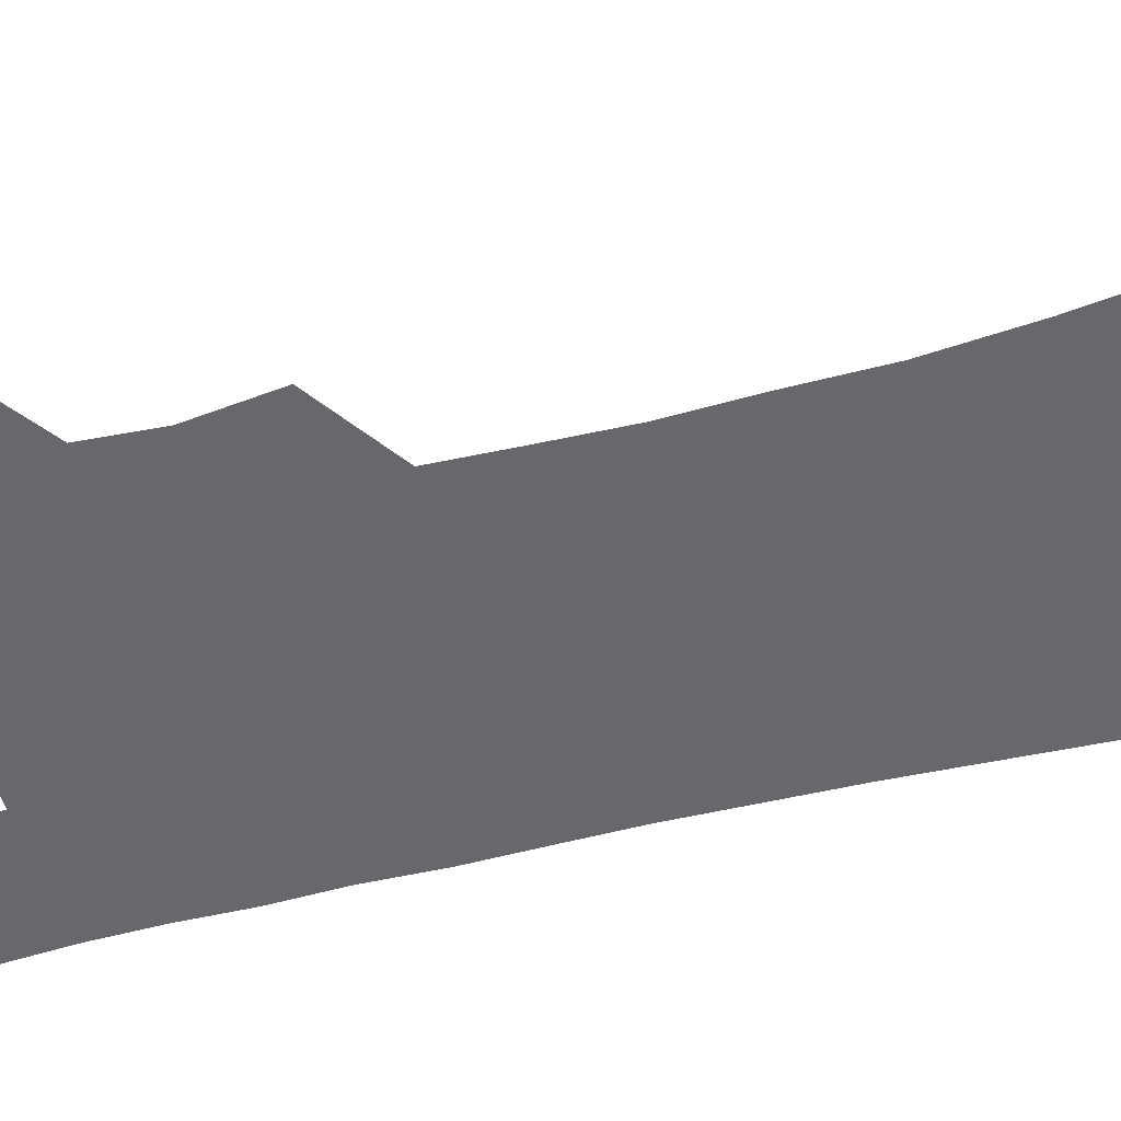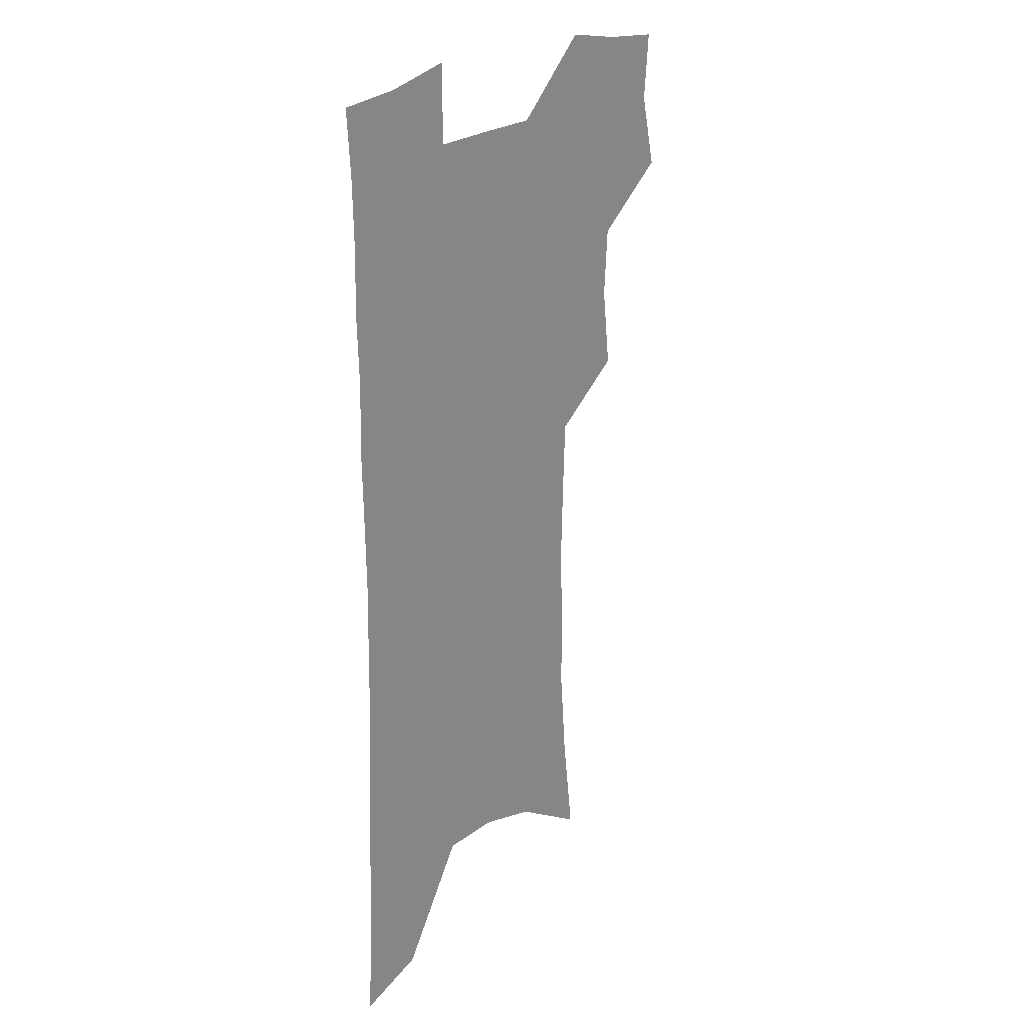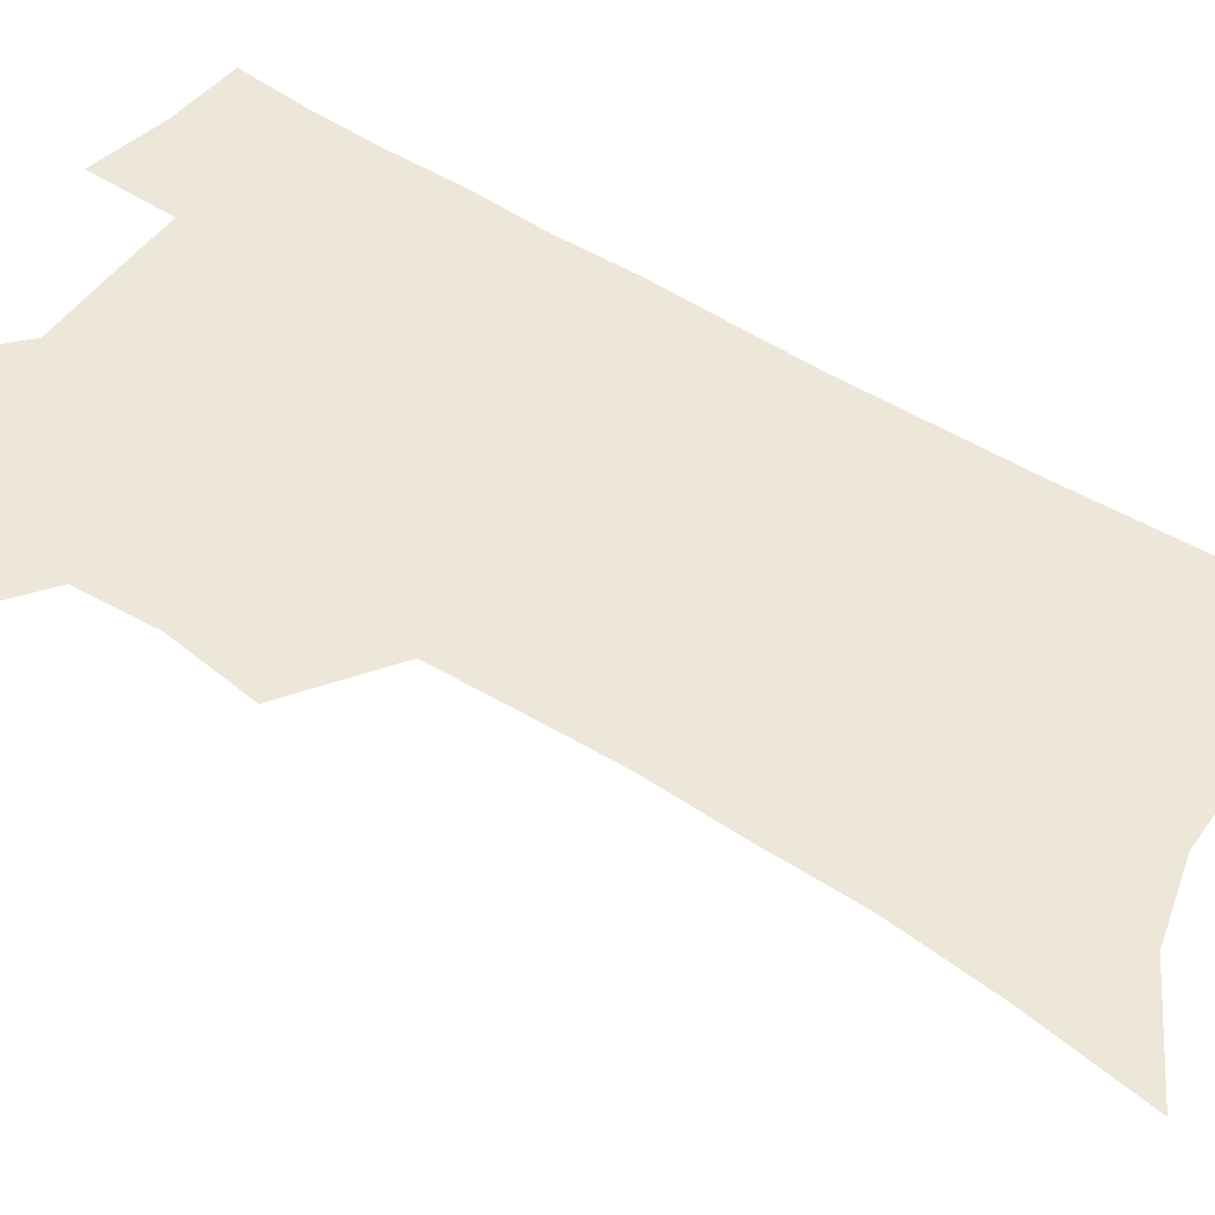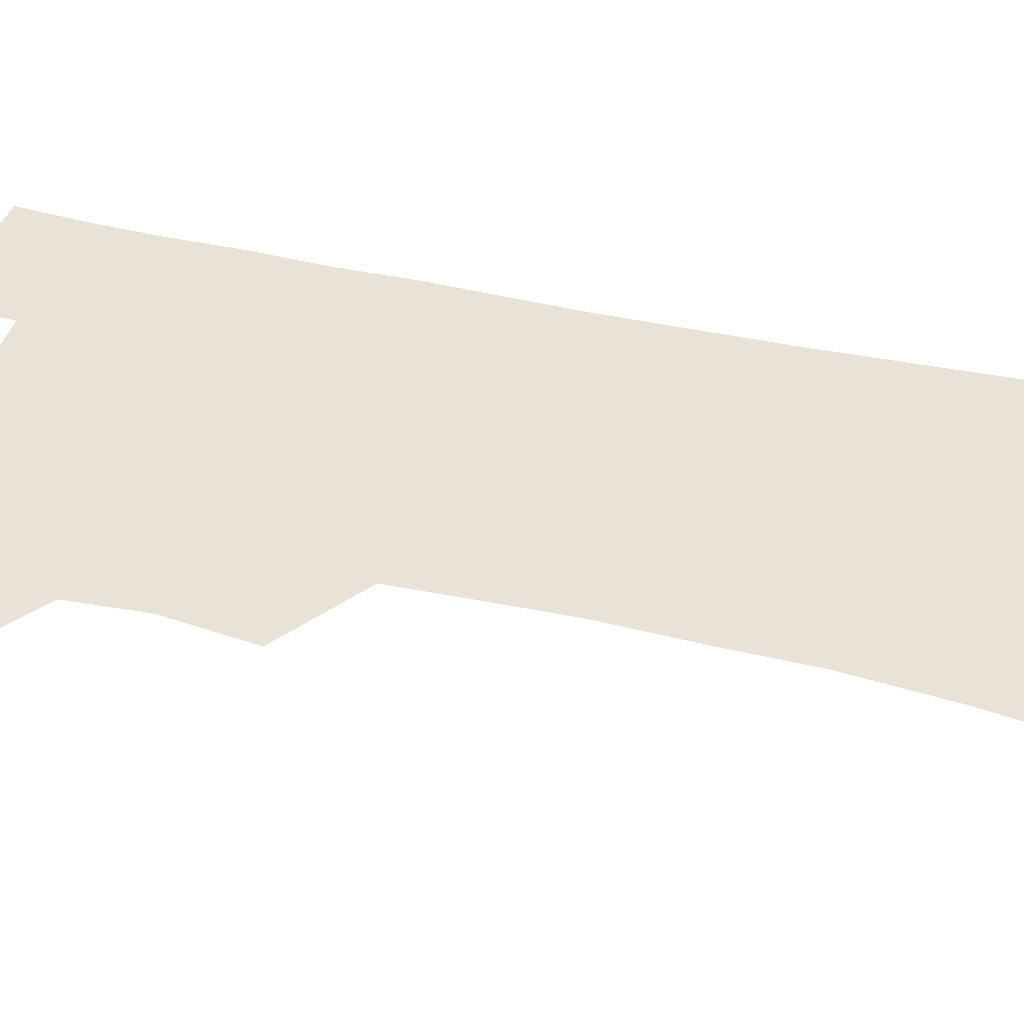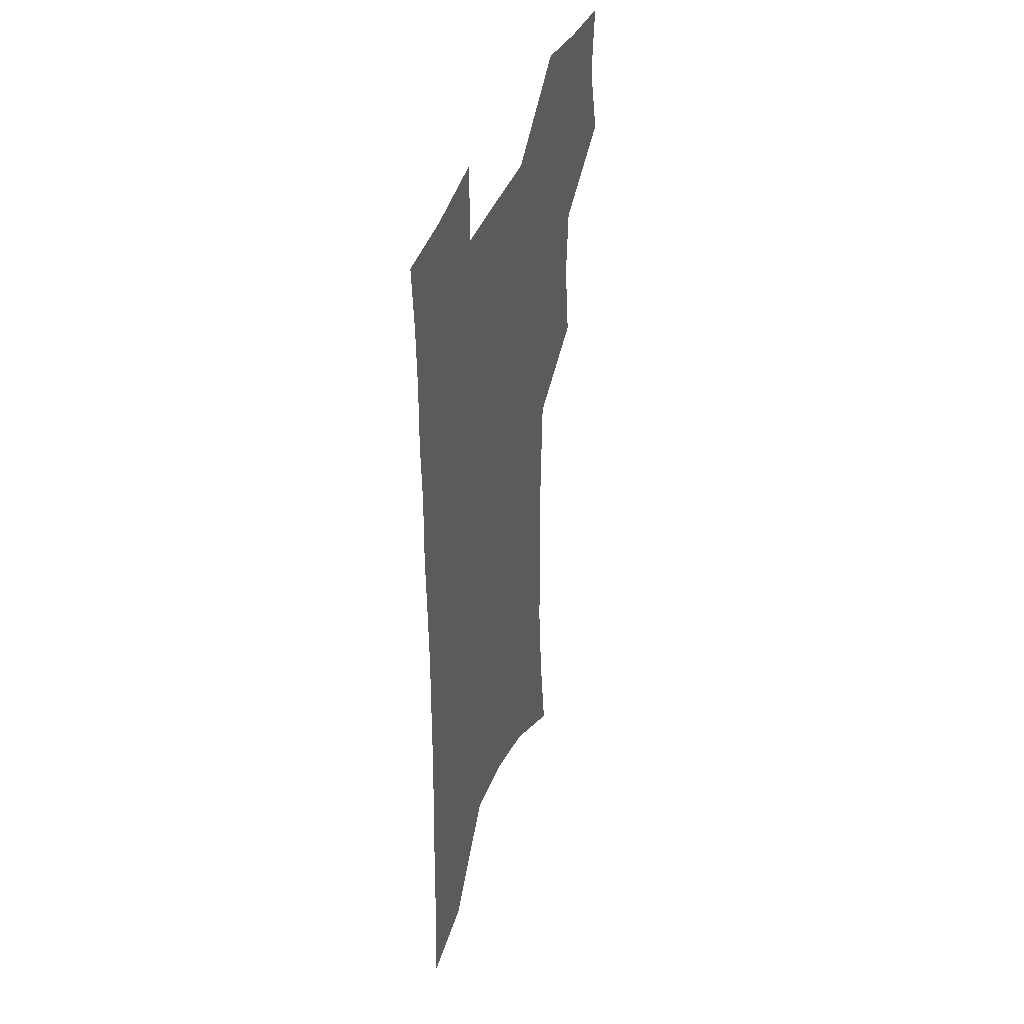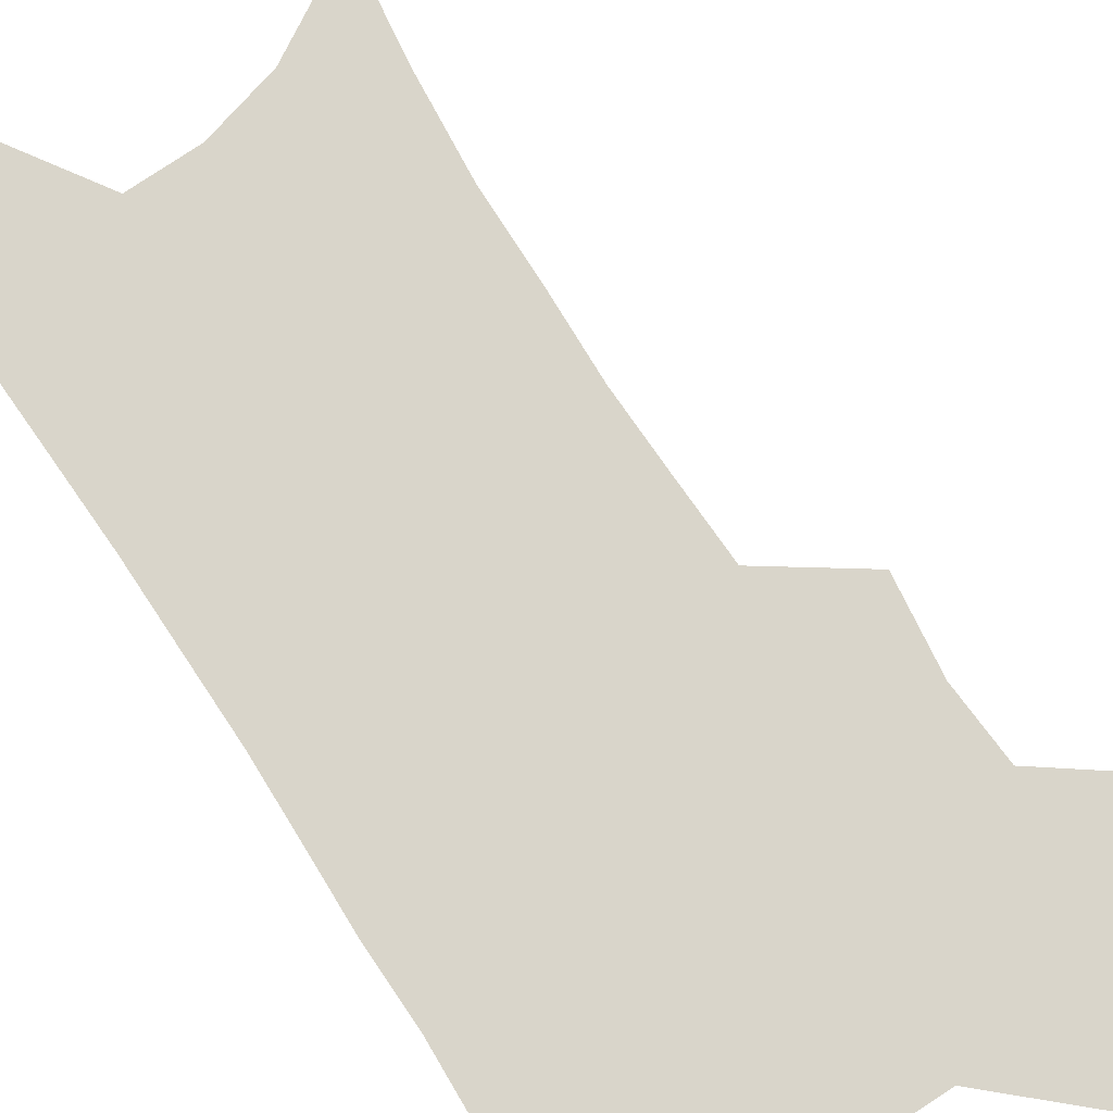
<metadata>
{"format":"obj","ext":"obj","renderer":"f3d","projection":"perspective","resolution":1024,"background":"white","views":[{"elev":-52.4,"azim":-74.8,"up":"+Z"},{"elev":23.6,"azim":127.5,"up":"+Y"},{"elev":50.2,"azim":-54.8,"up":"+Z"},{"elev":41.6,"azim":-74.2,"up":"+Z"},{"elev":42.0,"azim":110.3,"up":"+Y"},{"elev":74.7,"azim":147.3,"up":"+Z"}]}
</metadata>
<code>
v 479.9 501.8 0
v 487.7 532.8 0
v 485.1 560.6 0
v 511.9 414.5 0
v 516.1 448.4 0
v 514.3 477 0
v 520.1 508.1 0
v 517.4 535.2 0
v 513.6 563.6 0
v 536.8 177.6 0
v 542.7 221.8 0
v 546 260.9 0
v 546.3 294.5 0
v 547.4 329.7 0
v 546.4 361.1 0
v 545.2 391.8 0
v 547.5 424.9 0
v 546.9 453.3 0
v 548 482.3 0
v 548.1 509.7 0
v 545.8 537.4 0
v 541.1 568.5 0
v 574.4 200.9 0
v 575.7 238.3 0
v 575.9 272.4 0
v 575.3 304.3 0
v 576 338.3 0
v 576 369.9 0
v 575.8 399.9 0
v 575.3 428.1 0
v 575.4 456.2 0
v 576 483.8 0
v 576.9 510.8 0
v 575 538 0
v 603.2 209.4 0
v 602.8 243.1 0
v 602.9 278.4 0
v 602.6 310.8 0
v 602.3 341.8 0
v 602.3 372.2 0
v 602.5 402.9 0
v 602.8 431.6 0
v 603.1 458.7 0
v 603 484.7 0
v 603.2 511.3 0
v 602.8 538.2 0
v 630.2 210.2 0
v 629.3 246.9 0
v 628.7 280.1 0
v 628.4 311.8 0
v 628 343.1 0
v 628.5 370.6 0
v 628.1 403.1 0
v 628.5 430.8 0
v 628.5 458.6 0
v 629.5 484.4 0
v 629.8 511.5 0
v 630.1 538 0
v 630.4 570.5 0
v 660.5 164.3 0
v 657.9 205.3 0
v 656.3 242 0
v 655.1 276.5 0
v 655 307.7 0
v 653.8 340.7 0
v 654.5 369.4 0
v 655.7 397.9 0
v 654.7 428.8 0
v 655.7 456 0
v 656.3 483.2 0
v 656.1 510.7 0
v 657.3 537.1 0
v 659.7 564.5 0
v 690.5 155.9 0
v 688 195.2 0
v 687 230.4 0
v 685.6 265.3 0
v 684.3 298.9 0
v 683.8 331.1 0
v 683.2 362.6 0
v 683.8 392.6 0
v 684.5 422.1 0
v 683.7 452.5 0
v 684.8 480.2 0
v 684.2 508.7 0
v 684.9 535.7 0
v 686.8 562.4 0
f 6 7 1
f 1 7 2
f 7 8 2
f 2 8 3
f 8 9 3
f 16 17 4
f 4 17 5
f 17 18 5
f 5 18 6
f 18 19 6
f 6 19 7
f 19 20 7
f 7 20 8
f 20 21 8
f 8 21 9
f 21 22 9
f 10 23 11
f 23 24 11
f 11 24 12
f 24 25 12
f 12 25 13
f 25 26 13
f 13 26 14
f 26 27 14
f 14 27 15
f 27 28 15
f 15 28 16
f 28 29 16
f 16 29 17
f 29 30 17
f 17 30 18
f 30 31 18
f 18 31 19
f 31 32 19
f 19 32 20
f 32 33 20
f 20 33 21
f 33 34 21
f 21 34 22
f 23 35 24
f 35 36 24
f 24 36 25
f 36 37 25
f 25 37 26
f 37 38 26
f 26 38 27
f 38 39 27
f 27 39 28
f 39 40 28
f 28 40 29
f 40 41 29
f 29 41 30
f 41 42 30
f 30 42 31
f 42 43 31
f 31 43 32
f 43 44 32
f 32 44 33
f 44 45 33
f 33 45 34
f 45 46 34
f 35 47 36
f 47 48 36
f 36 48 37
f 48 49 37
f 37 49 38
f 49 50 38
f 38 50 39
f 50 51 39
f 39 51 40
f 51 52 40
f 40 52 41
f 52 53 41
f 41 53 42
f 53 54 42
f 42 54 43
f 54 55 43
f 43 55 44
f 55 56 44
f 44 56 45
f 56 57 45
f 45 57 46
f 57 58 46
f 60 61 47
f 47 61 48
f 61 62 48
f 48 62 49
f 62 63 49
f 49 63 50
f 63 64 50
f 50 64 51
f 64 65 51
f 51 65 52
f 65 66 52
f 52 66 53
f 66 67 53
f 53 67 54
f 67 68 54
f 54 68 55
f 68 69 55
f 55 69 56
f 69 70 56
f 56 70 57
f 70 71 57
f 57 71 58
f 71 72 58
f 58 72 59
f 72 73 59
f 60 74 61
f 74 75 61
f 61 75 62
f 75 76 62
f 62 76 63
f 76 77 63
f 63 77 64
f 77 78 64
f 64 78 65
f 78 79 65
f 65 79 66
f 79 80 66
f 66 80 67
f 80 81 67
f 67 81 68
f 81 82 68
f 68 82 69
f 82 83 69
f 69 83 70
f 83 84 70
f 70 84 71
f 84 85 71
f 71 85 72
f 85 86 72
f 72 86 73
f 86 87 73

</code>
